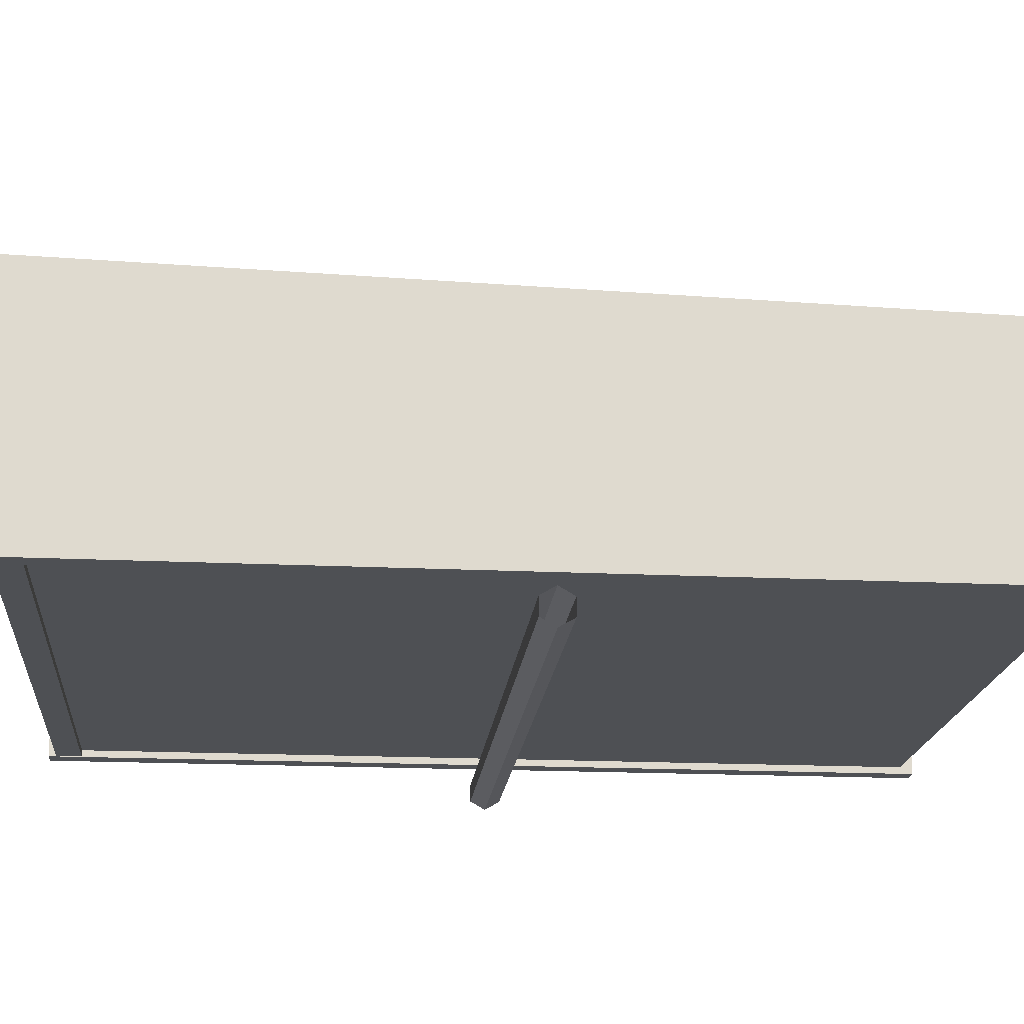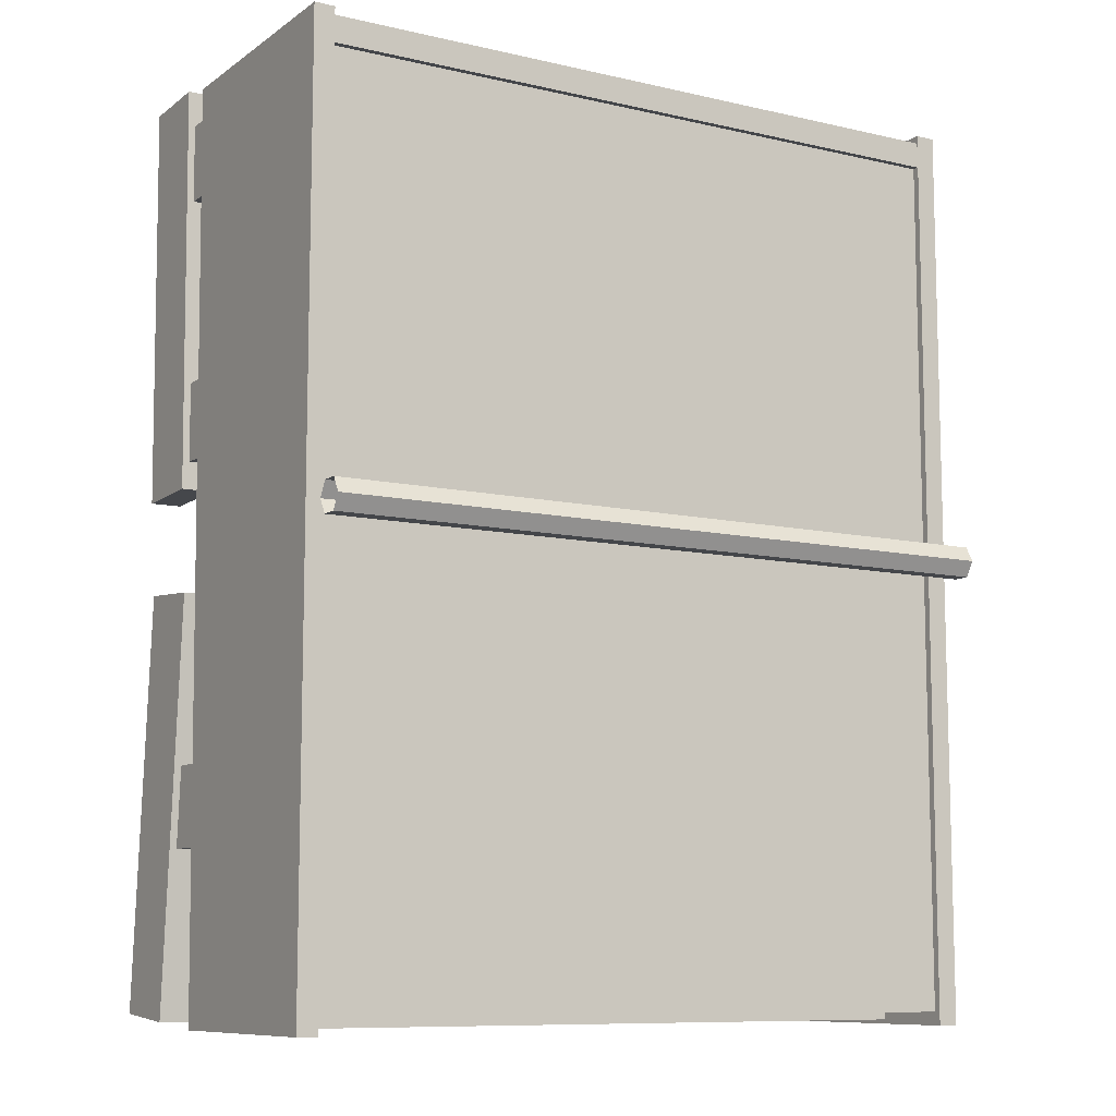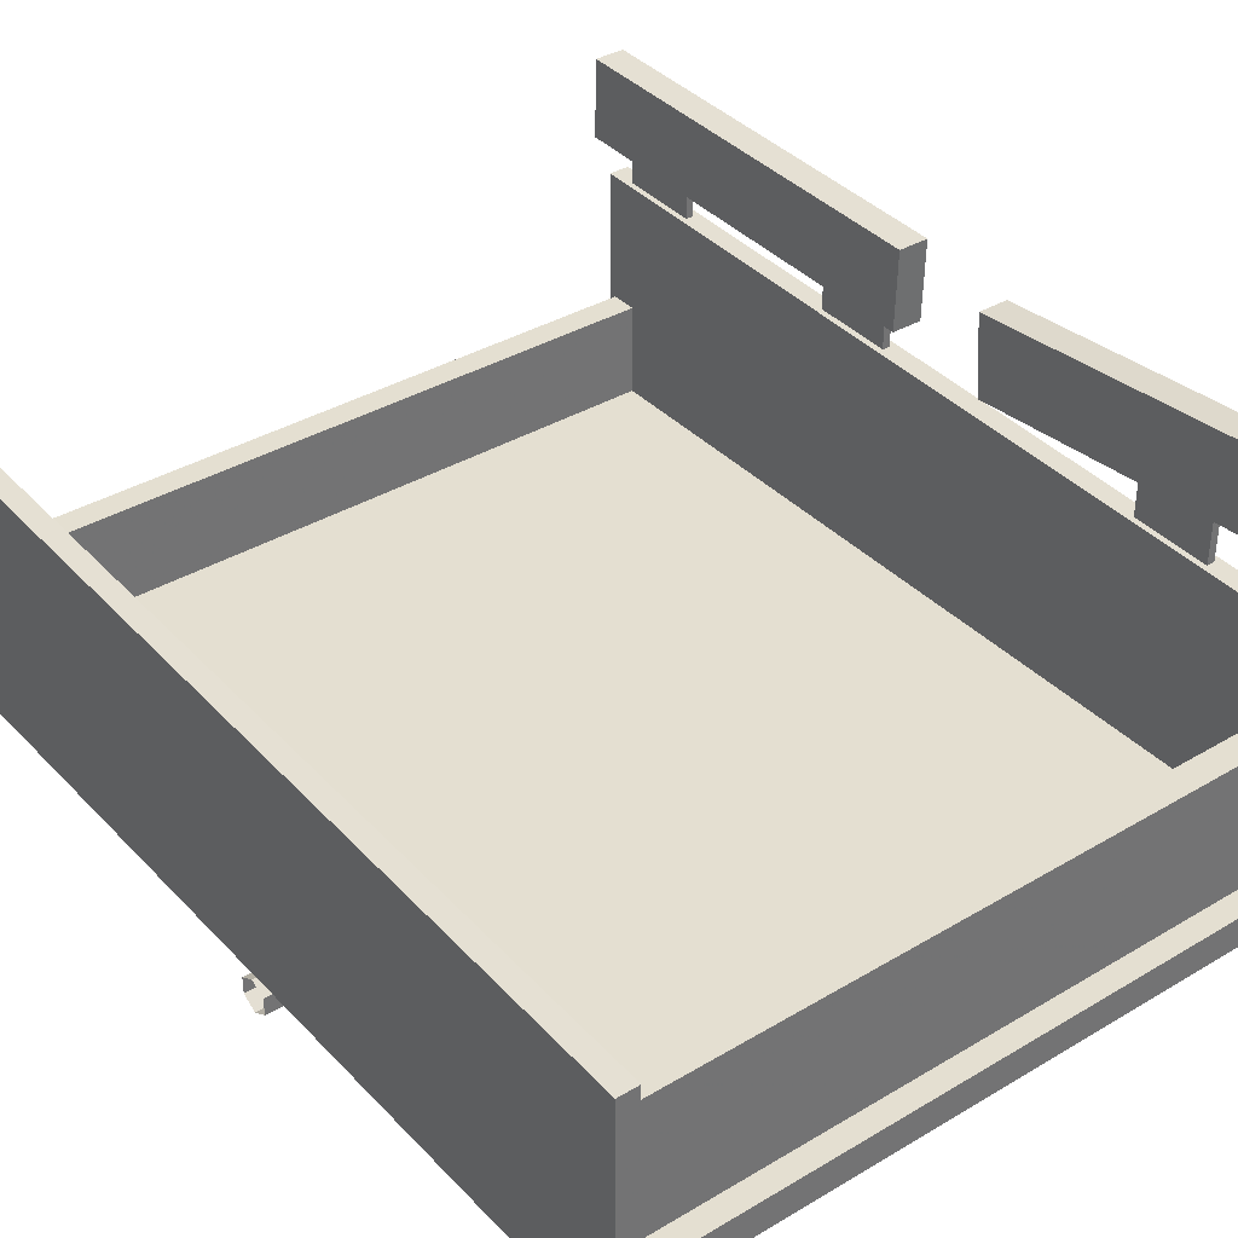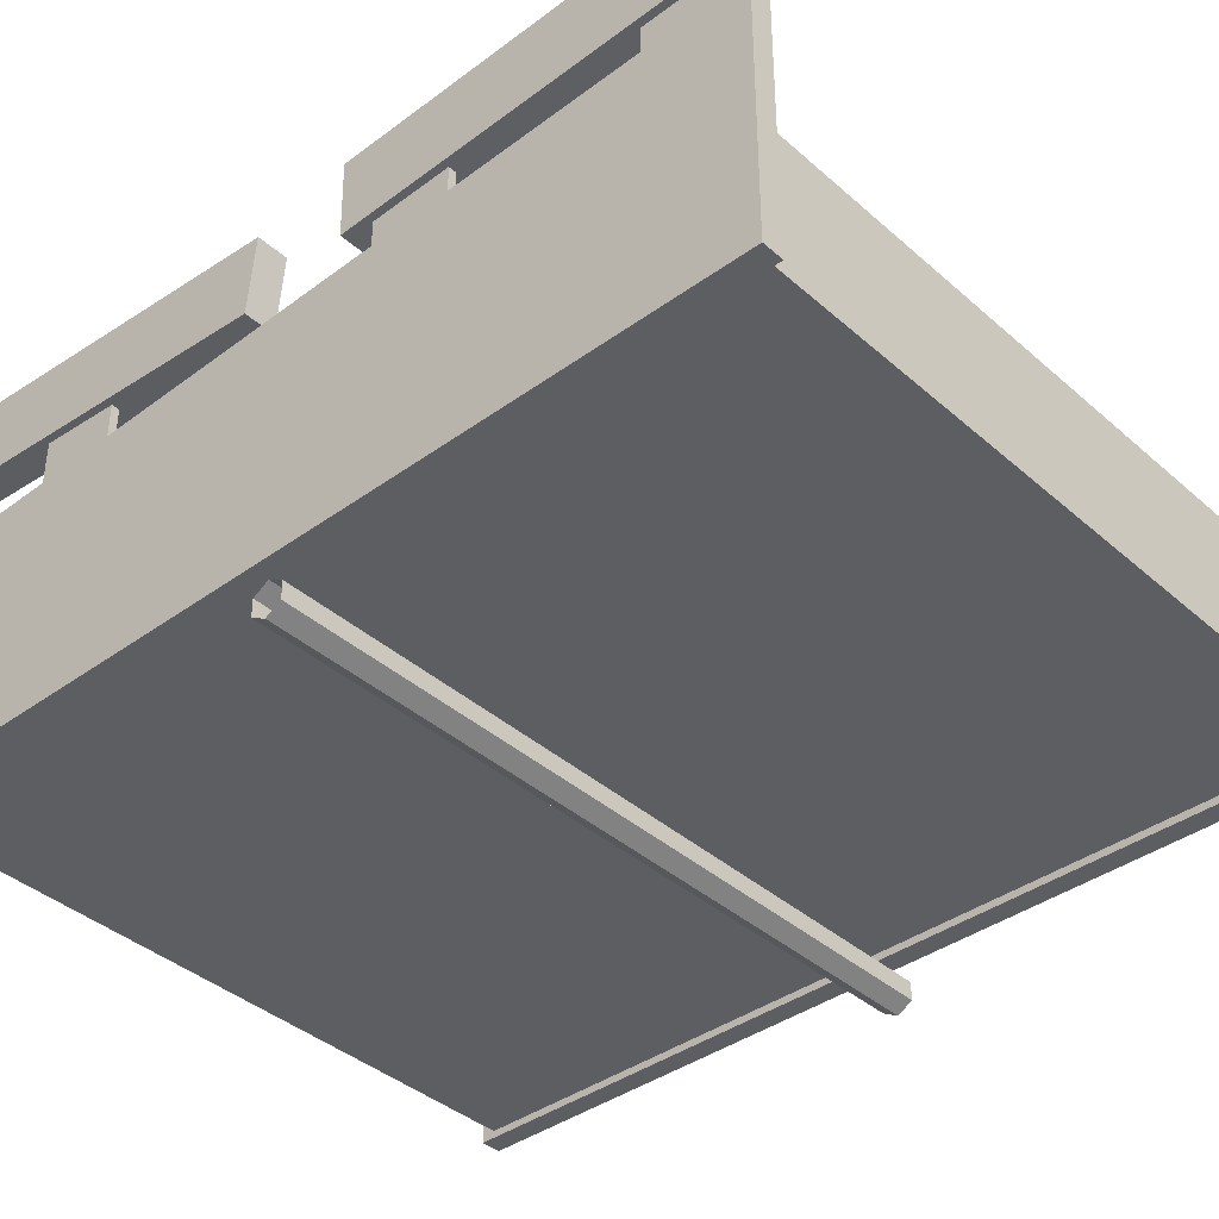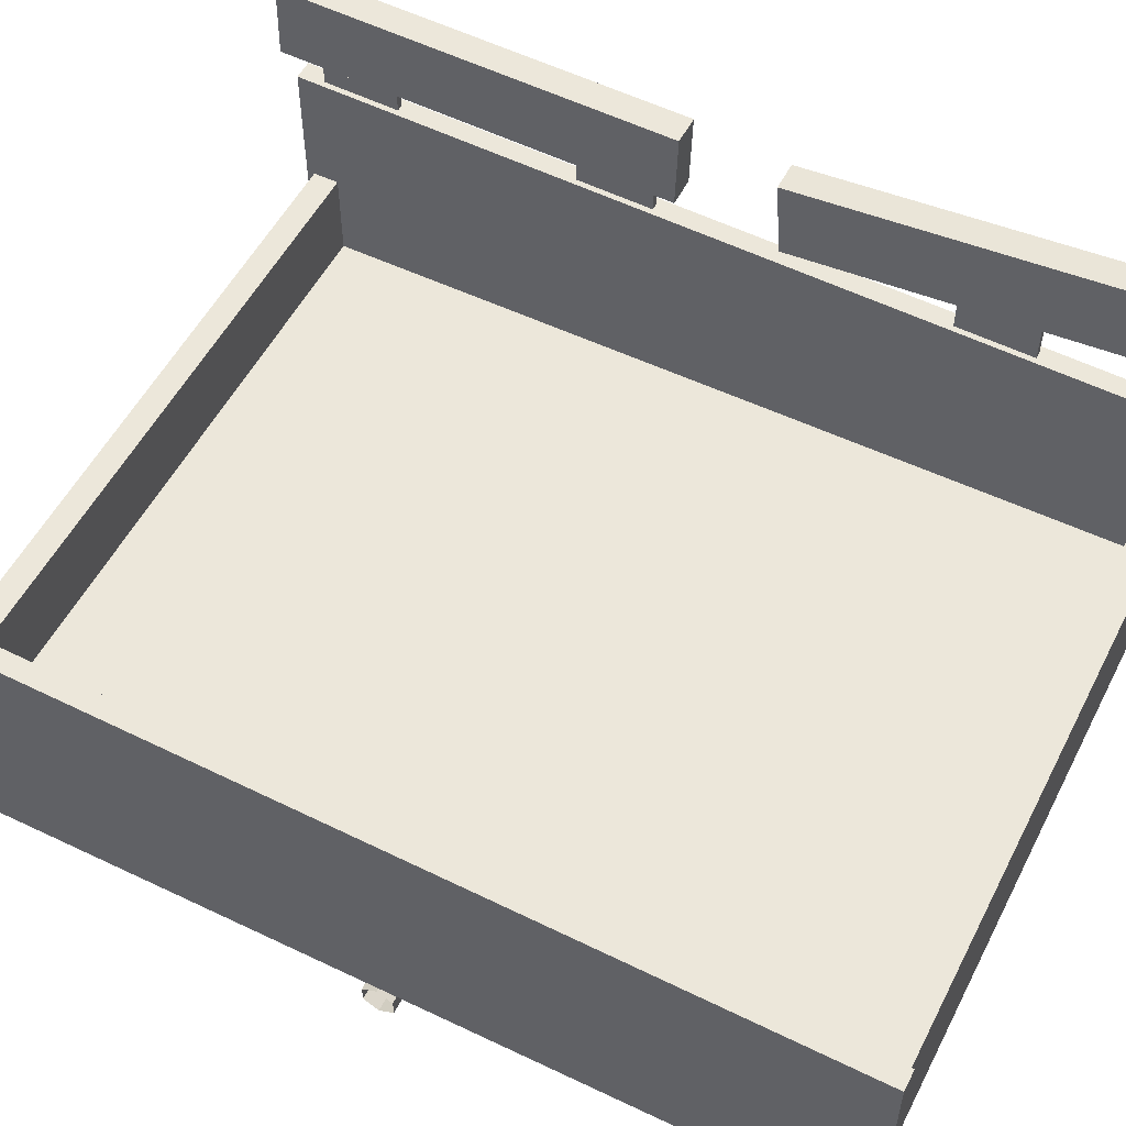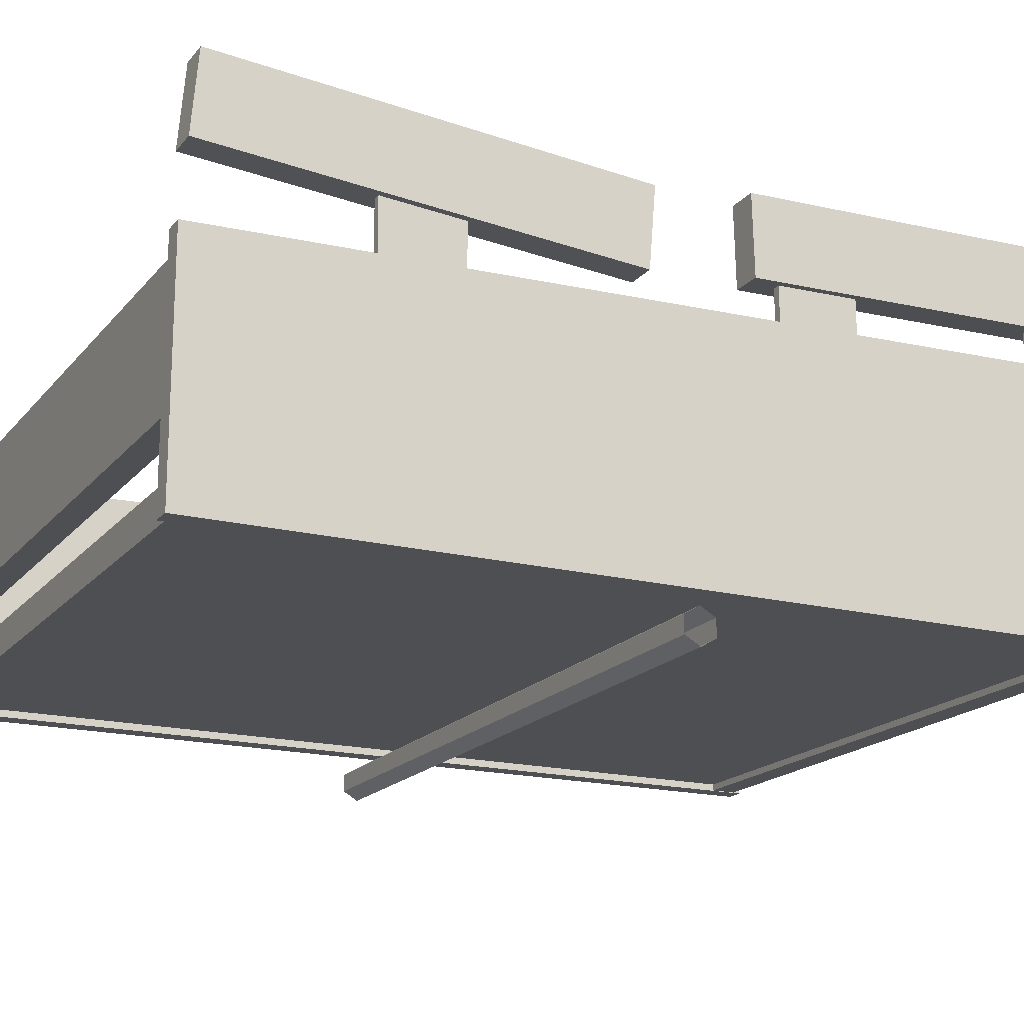
<metadata>
{"format":"obj","ext":"obj","renderer":"f3d","projection":"perspective","resolution":1024,"background":"white","views":[{"elev":-18.5,"azim":84.7,"up":"+Y"},{"elev":-9.5,"azim":-31.0,"up":"+Z"},{"elev":36.8,"azim":142.5,"up":"+Y"},{"elev":-39.0,"azim":-47.7,"up":"+Y"},{"elev":53.9,"azim":116.9,"up":"+Y"},{"elev":-17.8,"azim":-116.5,"up":"+Y"}]}
</metadata>
<code>
v 26.86 18.82 -1.2
v 26.86 17.49 -1.2
v 26.86 16.83 -0.04729
v 26.86 17.49 1.105
v 26.86 18.82 1.105
v 26.86 19.49 -0.04729
v -26.86 18.82 -1.2
v -26.86 17.49 -1.2
v -26.86 16.83 -0.04729
v -26.86 17.49 1.105
v -26.86 18.82 1.105
v -26.86 19.49 -0.04729
v -26.19 30.25 34.11
v 25.51 30.25 34.11
v 25.51 30.25 32.11
v -26.19 30.25 32.11
v 25.51 20.32 32.11
v -26.19 20.32 32.11
v 25.51 20.32 34.11
v -26.19 20.32 34.11
v -26.19 36.7 -32.69
v 25.51 36.7 -32.69
v -26.19 36.7 -34.69
v 25.51 36.7 -34.69
v -26.19 26.77 -34.69
v 25.51 26.77 -34.69
v -26.19 26.77 -32.69
v 25.51 26.77 -32.69
v -26.2 20.83 34
v 26.2 20.83 34
v -26.2 23.28 34
v 26.2 23.28 34
v -26.2 23.28 -34
v 26.2 23.28 -34
v -26.2 20.83 -34
v 26.2 20.83 -34
v 26.2 23.28 0
v -26.2 23.28 0
v -26.2 20.83 0
v 26.2 20.83 0
v -27.56 20.29 34.71
v -25.99 20.29 34.71
v -27.56 39.93 34.71
v -25.99 39.93 34.71
v -27.56 38.17 -35.02
v -25.99 38.17 -35.02
v -27.56 20.29 -35.02
v -25.99 20.29 -35.02
v -27.56 39.05 -0.1512
v -27.56 20.29 -0.1512
v -25.99 20.29 -0.1512
v -25.99 39.05 -0.1512
v 25.39 20.29 34.71
v 26.96 20.29 34.71
v 25.39 39.93 34.71
v 26.96 39.93 34.71
v 25.39 38.17 -35.02
v 26.96 38.17 -35.02
v 25.39 20.29 -35.02
v 26.96 20.29 -35.02
v 25.39 39.05 -0.1512
v 25.39 20.29 -0.1512
v 26.96 20.29 -0.1512
v 26.96 39.05 -0.1512
v -14.84 23.74 29.36
v 14.84 23.74 29.36
v 20.71 23.74 0
v -20.71 23.74 0
v 14.84 23.74 -29.36
v -14.84 23.74 -29.36
v -26.43 37.71 -16.18
v -26.43 44.07 -16.18
v -27.02 37.71 -16.18
v -27.02 44.07 -16.18
v -27.02 37.71 -22.19
v -27.02 44.07 -22.19
v -26.43 37.71 -22.19
v -26.43 44.07 -22.19
v -25.24 47.02 -3.084
v -25.24 49.59 -34.09
v -27.56 47.02 -3.084
v -27.56 49.59 -34.09
v -27.56 41.02 -3.581
v -27.56 43.6 -34.59
v -25.24 41.02 -3.581
v -25.24 43.6 -34.59
v -26.43 37.71 32.72
v -26.43 44.07 32.72
v -27.02 37.71 32.72
v -27.02 44.07 32.72
v -27.02 37.71 26.7
v -27.02 44.07 26.7
v -26.43 37.71 26.7
v -26.43 44.07 26.7
v -26.43 37.71 12.45
v -26.43 44.07 12.45
v -27.02 37.71 12.45
v -27.02 44.07 12.45
v -27.02 37.71 6.435
v -27.02 44.07 6.435
v -26.43 37.71 6.435
v -26.43 44.07 6.435
v -25.24 48.72 35.29
v -25.24 47.99 4.184
v -27.56 48.72 35.29
v -27.56 47.99 4.184
v -27.56 42.7 35.43
v -27.56 41.97 4.325
v -25.24 42.7 35.43
v -25.24 41.97 4.325
f 1 2 8 7
f 2 3 9 8
f 3 4 10 9
f 4 5 11 10
f 5 6 12 11
f 6 1 7 12
f 13 14 15 16
f 16 15 17 18
f 18 17 19 20
f 20 19 14 13
f 21 22 24 23
f 23 24 26 25
f 25 26 28 27
f 27 28 22 21
f 29 30 32 31
f 31 32 37 38
f 33 34 36 35
f 39 40 30 29
f 38 37 34 33
f 35 36 40 39
f 41 42 44 43
f 43 44 52 49
f 45 46 48 47
f 50 51 42 41
f 42 51 52 44
f 50 41 43 49
f 47 50 49 45
f 47 48 51 50
f 52 51 48 46
f 49 52 46 45
f 53 54 56 55
f 55 56 64 61
f 57 58 60 59
f 62 63 54 53
f 54 63 64 56
f 62 53 55 61
f 59 62 61 57
f 59 60 63 62
f 64 63 60 58
f 61 64 58 57
f 65 66 67 68
f 68 67 69 70
f 71 72 74 73
f 73 74 76 75
f 75 76 78 77
f 77 78 72 71
f 79 80 82 81
f 81 82 84 83
f 83 84 86 85
f 85 86 80 79
f 80 86 84 82
f 85 79 81 83
f 87 88 90 89
f 89 90 92 91
f 91 92 94 93
f 93 94 88 87
f 95 96 98 97
f 97 98 100 99
f 99 100 102 101
f 101 102 96 95
f 103 104 106 105
f 105 106 108 107
f 107 108 110 109
f 109 110 104 103
f 104 110 108 106
f 109 103 105 107

</code>
